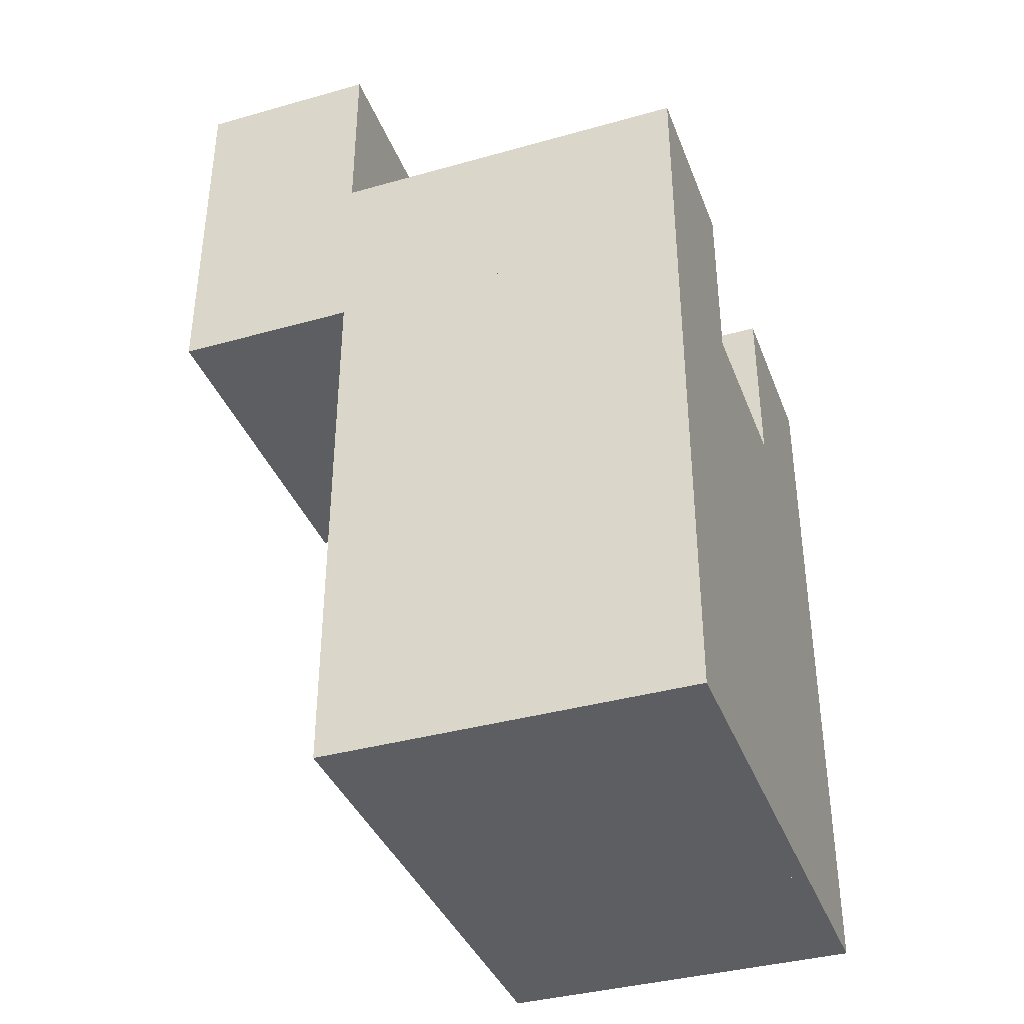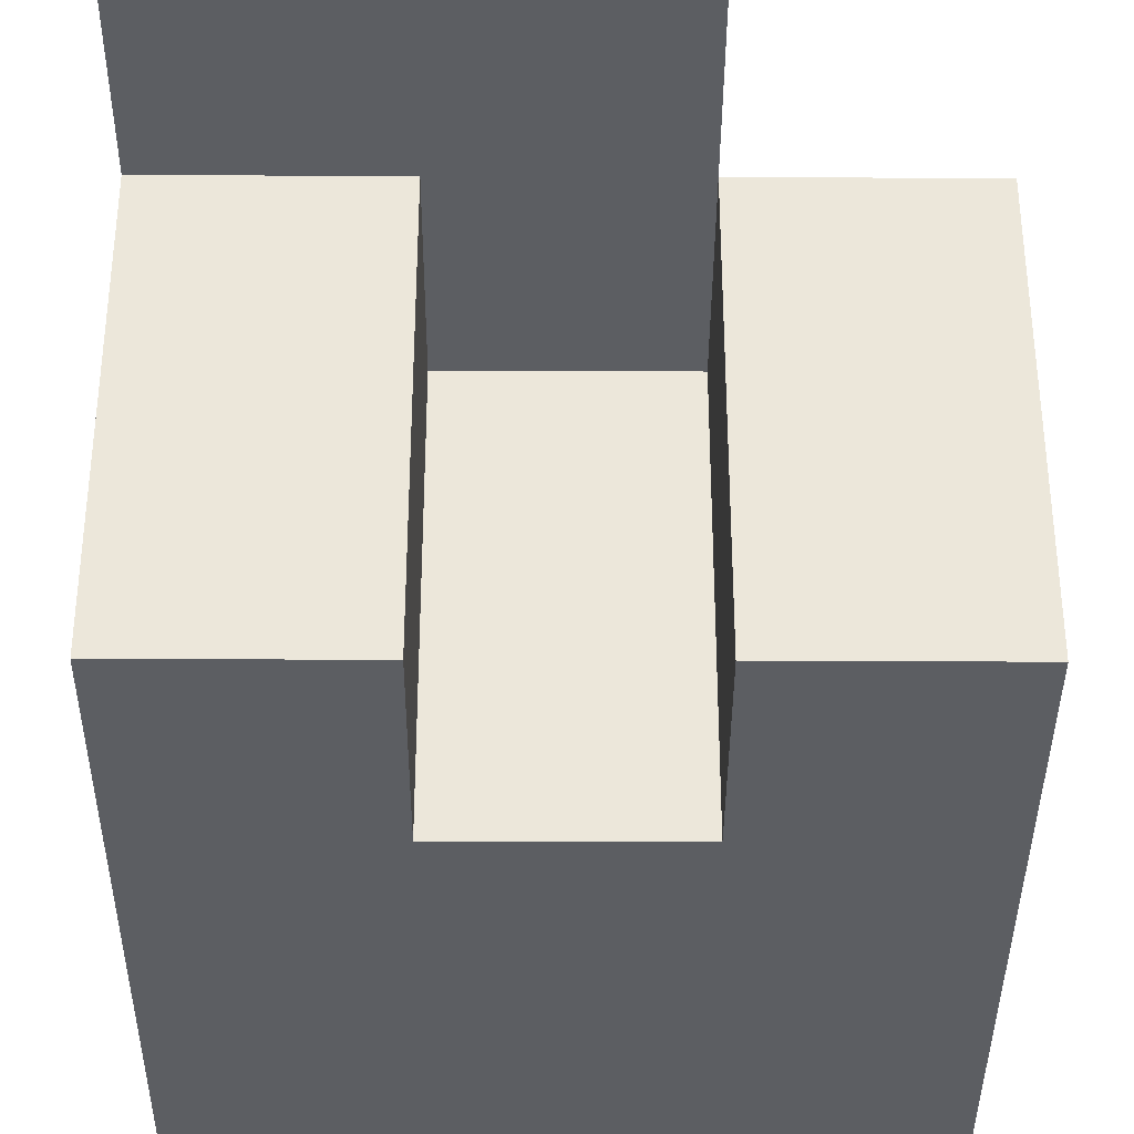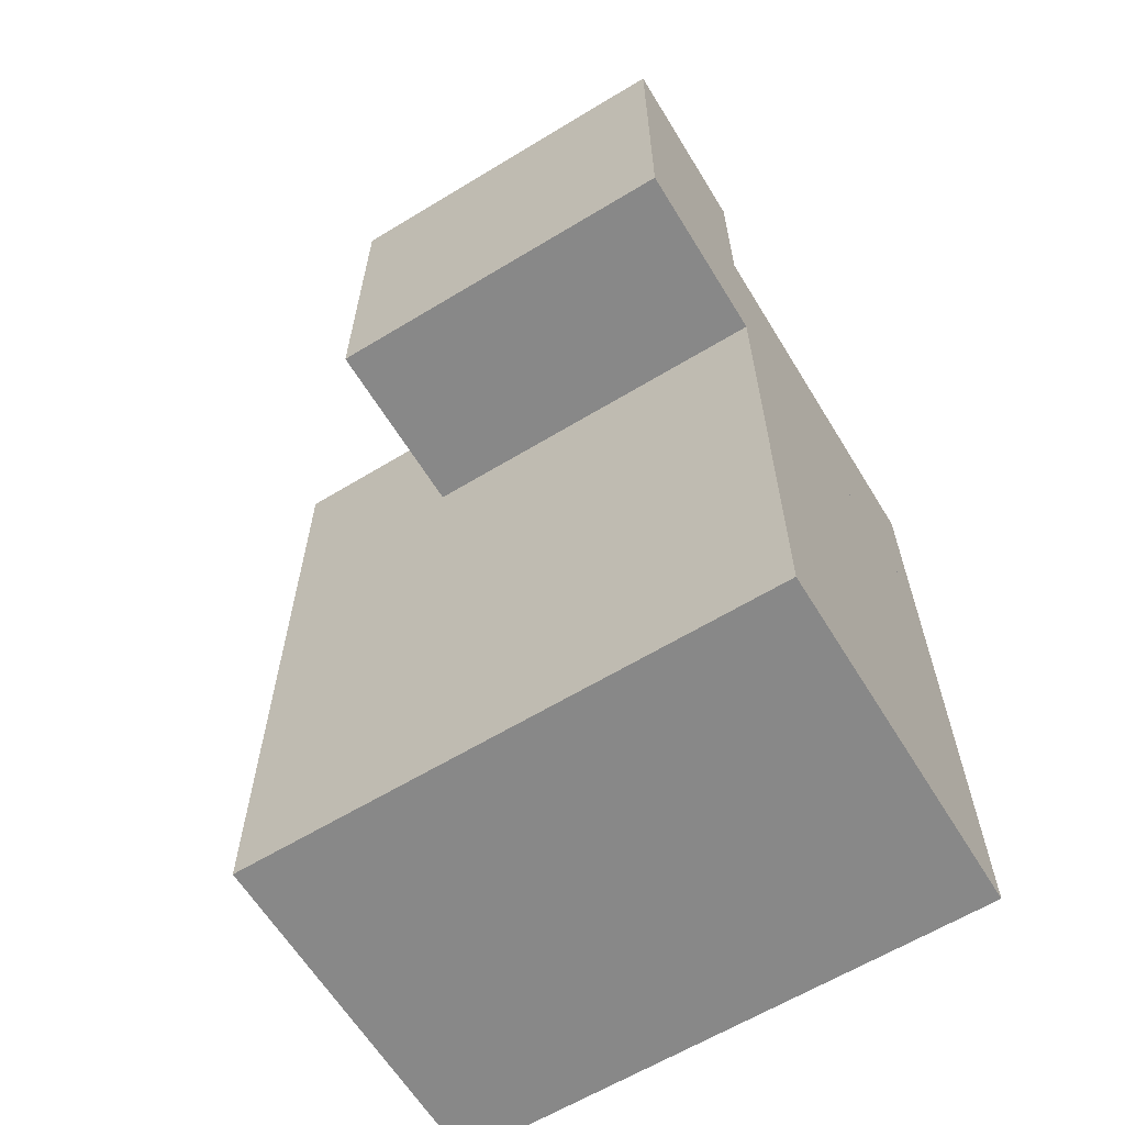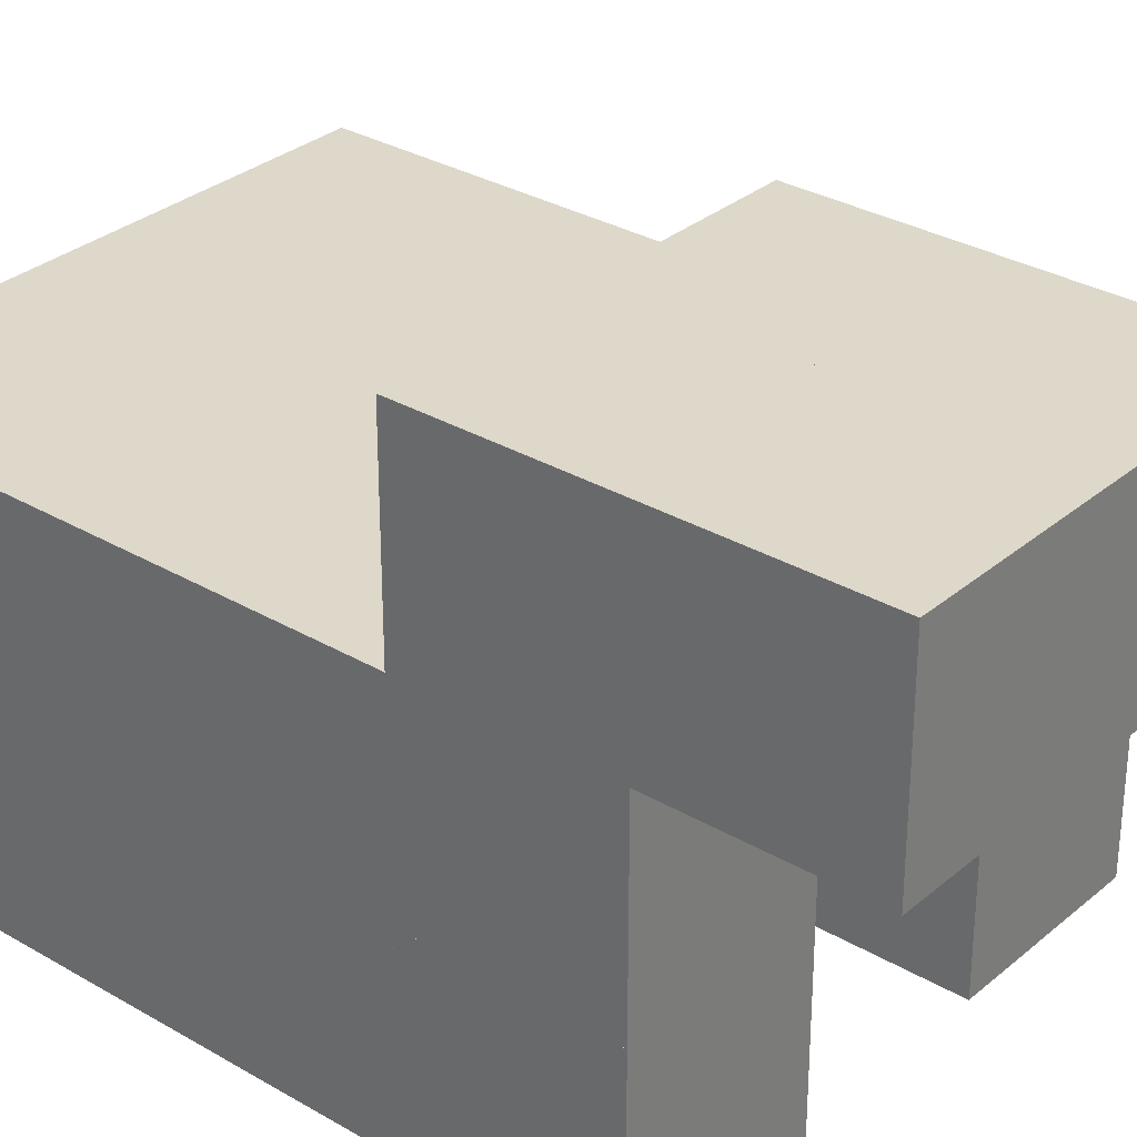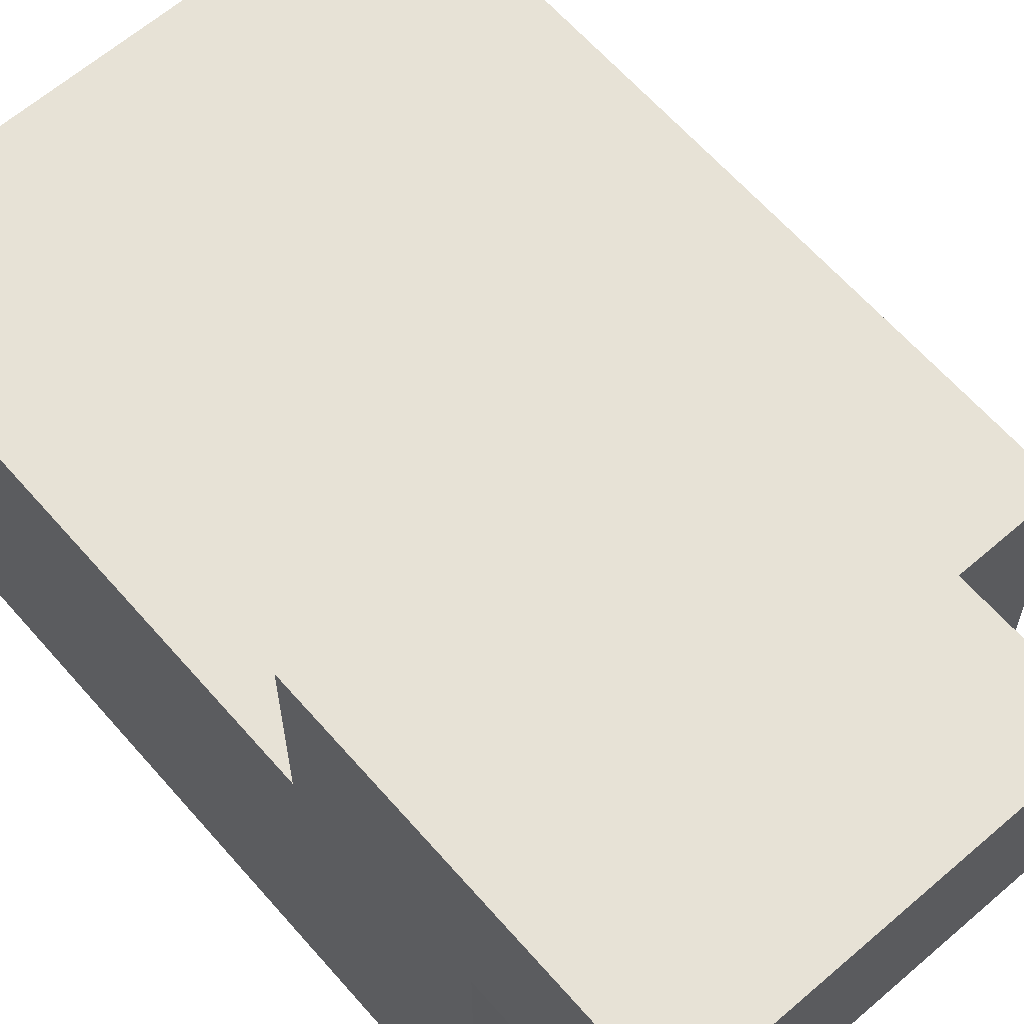
<metadata>
{"format":"obj","ext":"obj","renderer":"f3d","projection":"perspective","resolution":1024,"background":"white","views":[{"elev":-37.9,"azim":109.7,"up":"+Y"},{"elev":-37.4,"azim":179.7,"up":"+Z"},{"elev":-62.9,"azim":31.5,"up":"+Y"},{"elev":31.0,"azim":130.0,"up":"+Z"},{"elev":63.4,"azim":138.9,"up":"+Z"}]}
</metadata>
<code>
o leftLeg
v -1.5 0 0.5
v -1.5 1 0.5
v -0.5 0 0.5
v 0.5 0 0.5
v 1.5 0 0.5
v -1.5 0 -0.5
v -1.5 0 -1.5
v -1.5 1 -1.5
v -0.5 0 -1.5
v -0.5 0 -0.5
v 0.5 0 -0.5
v 0.5 0 -1.5
v 1.5 0 -0.5
v 1.5 0 -1.5
v -1.5 2 0.5
v -1.5 2 -0.5
v -0.5 1 0.5
v -0.5 1 -0.5
v 0.5 1 -0.5
v 0.5 1 0.5
v 0.5 2 0.5
v 1.5 1 0.5
v 1.5 2 -0.5
v -1.5 1 -0.5
v -0.5 2 -0.5
v -0.5 1 -1.5
v 0.5 1 -1.5
v 1.5 1 -0.5
v 1.5 1 -1.5
v -0.5 2 0.5
v -0.5 3 -0.5
v 0.5 3 0.5
v 0.5 3 -0.5
v 1.5 2 0.5
v 1.5 3 0.5
v 1.5 3 -0.5
v -1.5 3 -0.5
v -1.5 2 -1.5
v -1.5 3 -1.5
v -0.5 2 -1.5
v 0.5 2 -0.5
v 0.5 2 -1.5
v 0.5 3 -1.5
v 1.5 2 -1.5
v 1.5 3 -1.5
v -0.5 3 1.5
v -0.5 4 1.5
v -0.5 4 0.5
v 0.5 3 1.5
v 1.5 3 1.5
v 1.5 4 1.5
v -1.5 3 0.5
v -1.5 4 0.5
v -1.5 4 -0.5
v -0.5 3 0.5
v -0.5 4 -0.5
v -1.5 4 -1.5
v -0.5 3 -1.5
v -0.5 4 -1.5
v 0.5 4 -0.5
v 0.5 4 -1.5
v 1.5 4 -0.5
v 1.5 4 -1.5
v -0.5 5 1.5
v -0.5 5 0.5
v 0.5 4 1.5
v 0.5 4 0.5
v 0.5 5 1.5
v 0.5 5 0.5
v 1.5 5 1.5
v 1.5 4 0.5
v 1.5 5 0.5
f 1 2 24 6
f 6 24 18 10
f 10 18 17 3
f 3 17 2 1
f 6 10 3 1
f 18 24 2 17
f 10 18 19 11
f 11 19 20 4
f 4 20 17 3
f 10 11 4 3
f 19 18 17 20
f 11 19 28 13
f 13 28 22 5
f 5 22 20 4
f 11 13 5 4
f 28 19 20 22
f 2 15 16 24
f 24 16 25 18
f 18 25 30 17
f 17 30 15 2
f 25 16 15 30
f 18 25 41 19
f 19 41 21 20
f 20 21 30 17
f 41 25 30 21
f 19 41 23 28
f 28 23 34 22
f 22 34 21 20
f 23 41 21 34
f 24 16 38 8
f 8 38 40 26
f 26 40 25 18
f 40 38 16 25
f 26 40 42 27
f 27 42 41 19
f 42 40 25 41
f 27 42 44 29
f 29 44 23 28
f 44 42 41 23
f 15 52 37 16
f 16 37 31 25
f 25 31 55 30
f 30 55 52 15
f 31 37 52 55
f 25 31 33 41
f 41 33 32 21
f 21 32 55 30
f 33 31 55 32
f 41 33 36 23
f 23 36 35 34
f 34 35 32 21
f 36 33 32 35
f 16 37 39 38
f 38 39 58 40
f 40 58 31 25
f 58 39 37 31
f 40 58 43 42
f 42 43 33 41
f 43 58 31 33
f 42 43 45 44
f 44 45 36 23
f 45 43 33 36
f 6 24 8 7
f 7 8 26 9
f 9 26 18 10
f 7 9 10 6
f 26 8 24 18
f 9 26 27 12
f 12 27 19 11
f 9 12 11 10
f 27 26 18 19
f 12 27 29 14
f 14 29 28 13
f 12 14 13 11
f 29 27 19 28
f 46 47 48 55
f 55 48 67 32
f 32 67 66 49
f 49 66 47 46
f 55 32 49 46
f 67 48 47 66
f 32 67 71 35
f 35 71 51 50
f 50 51 66 49
f 32 35 50 49
f 71 67 66 51
f 52 53 54 37
f 37 54 56 31
f 31 56 48 55
f 55 48 53 52
f 56 54 53 48
f 32 67 60 33
f 33 60 62 36
f 36 62 71 35
f 62 60 67 71
f 37 54 57 39
f 39 57 59 58
f 58 59 56 31
f 59 57 54 56
f 33 60 61 43
f 43 61 63 45
f 45 63 62 36
f 63 61 60 62
f 47 64 65 48
f 48 65 69 67
f 67 69 68 66
f 66 68 64 47
f 69 65 64 68
f 67 69 72 71
f 71 72 70 51
f 51 70 68 66
f 72 69 68 70

</code>
